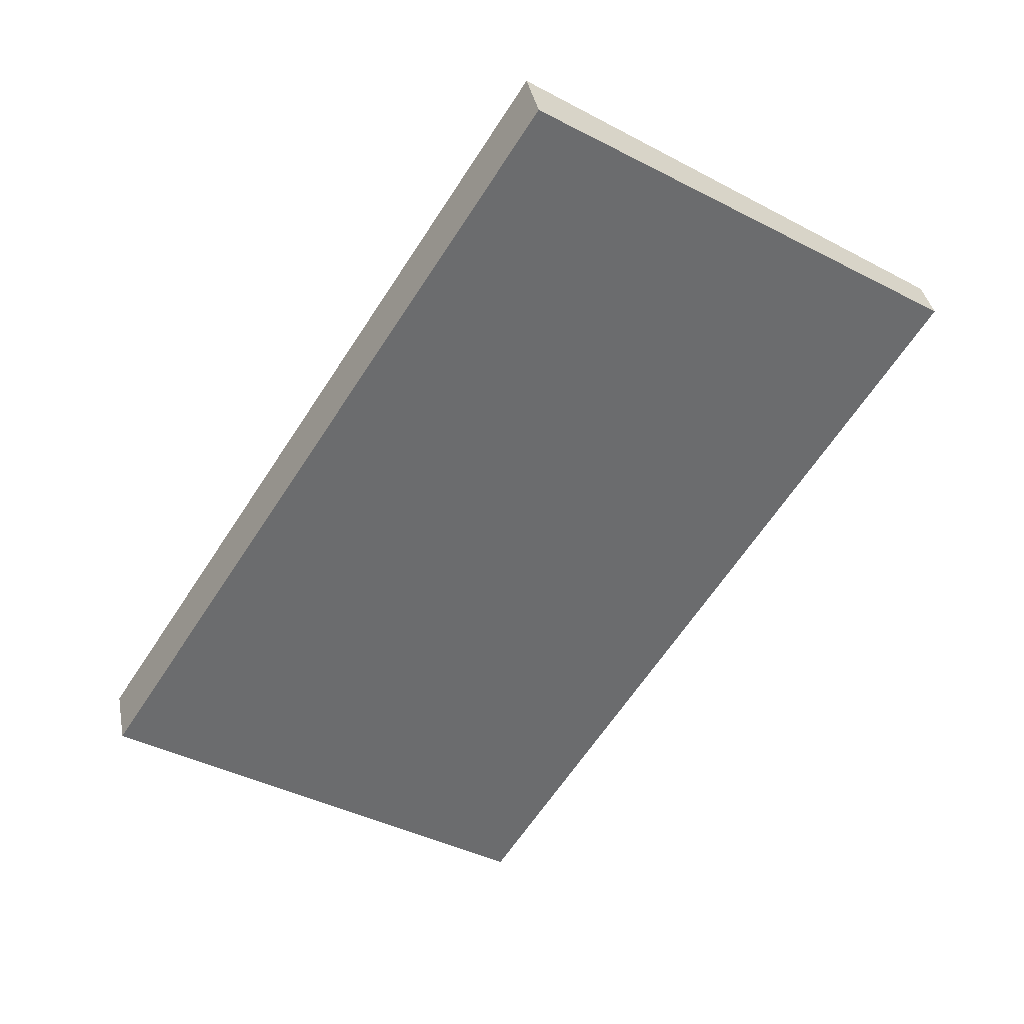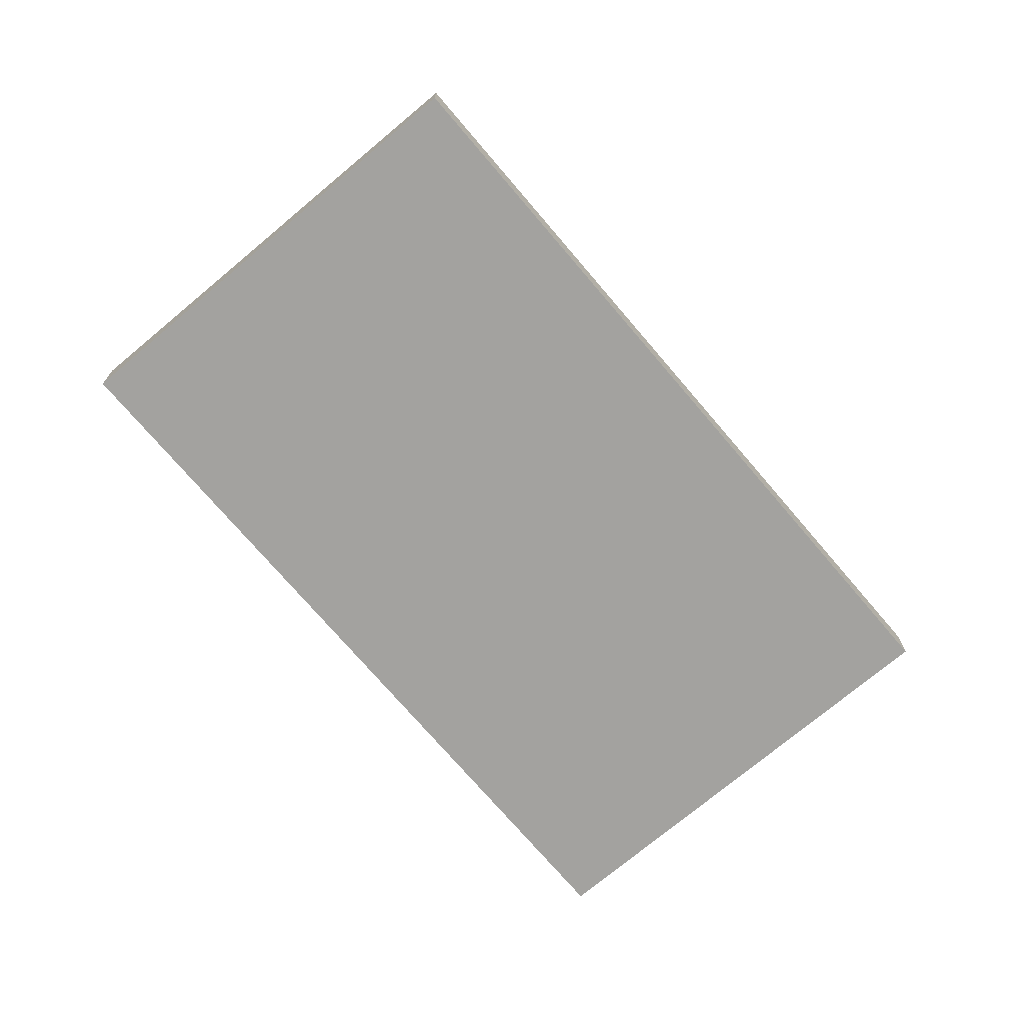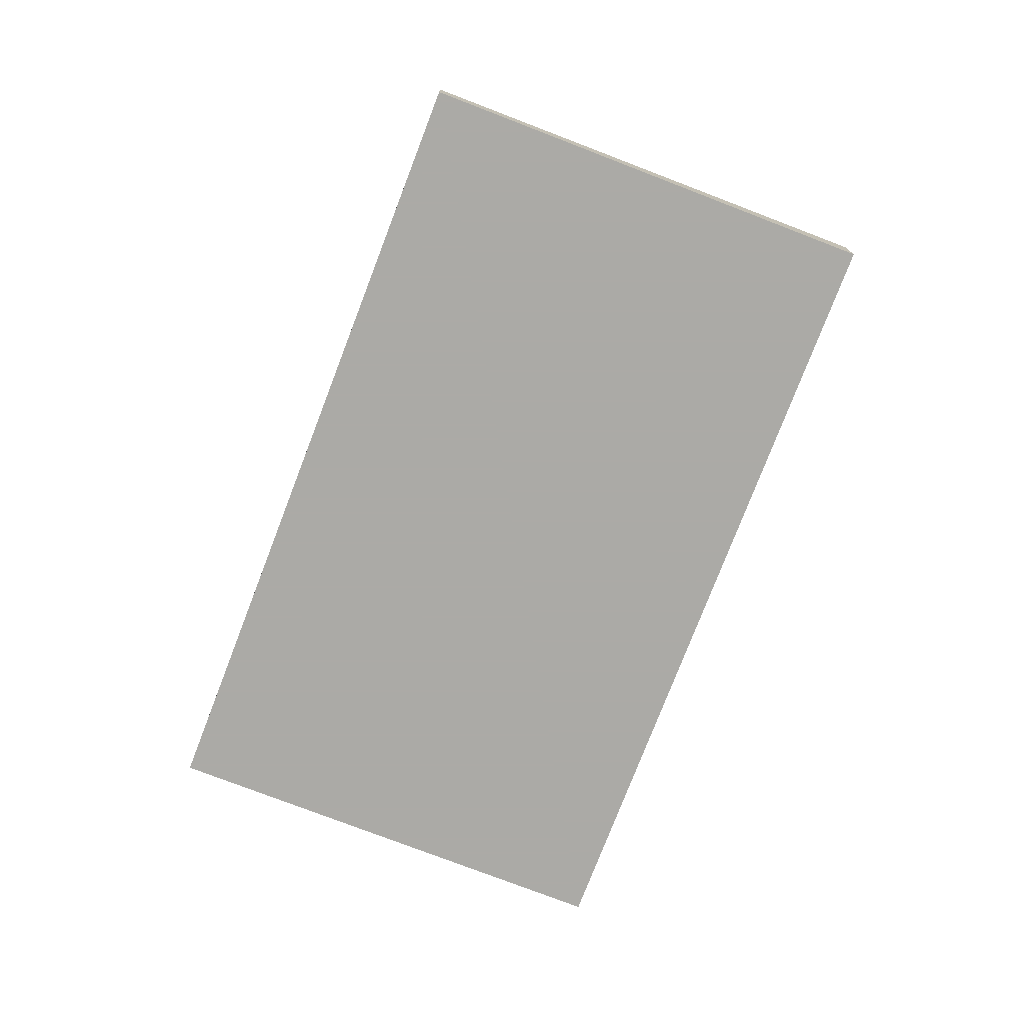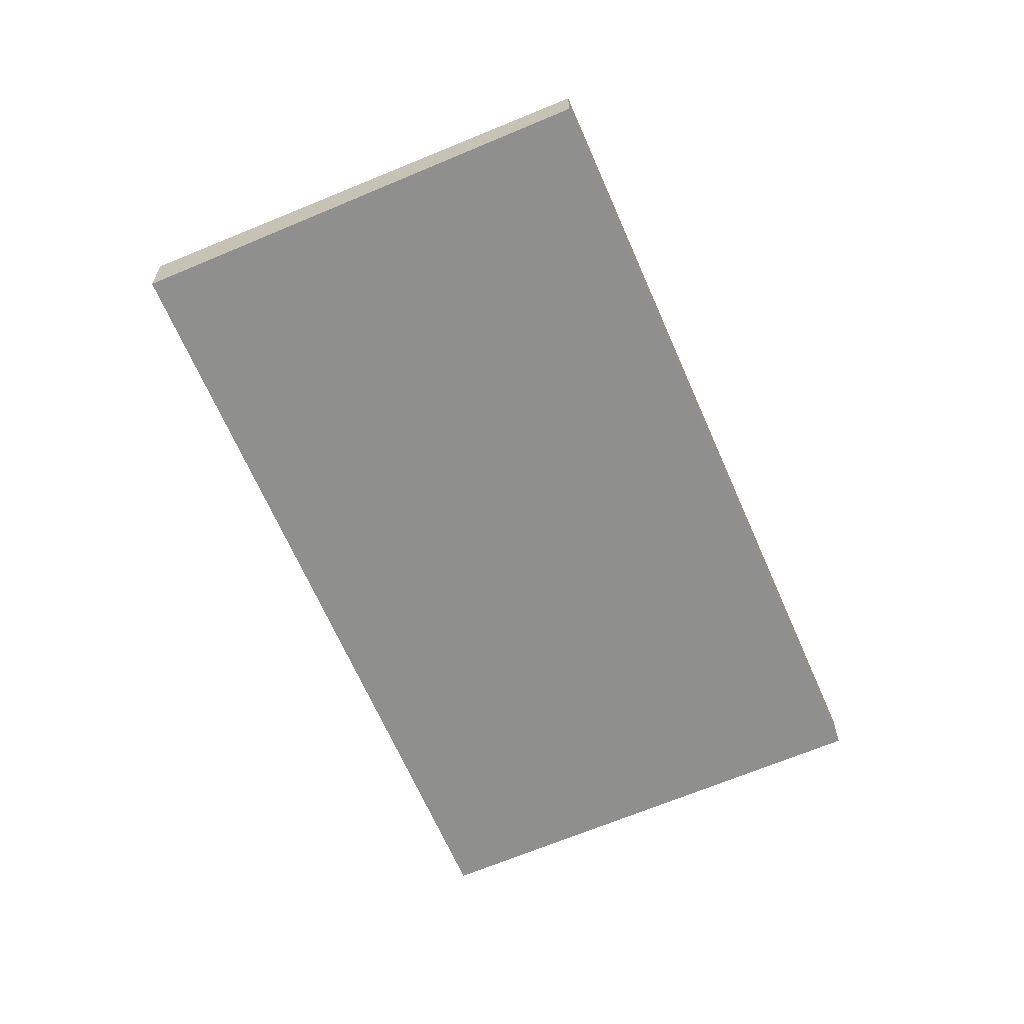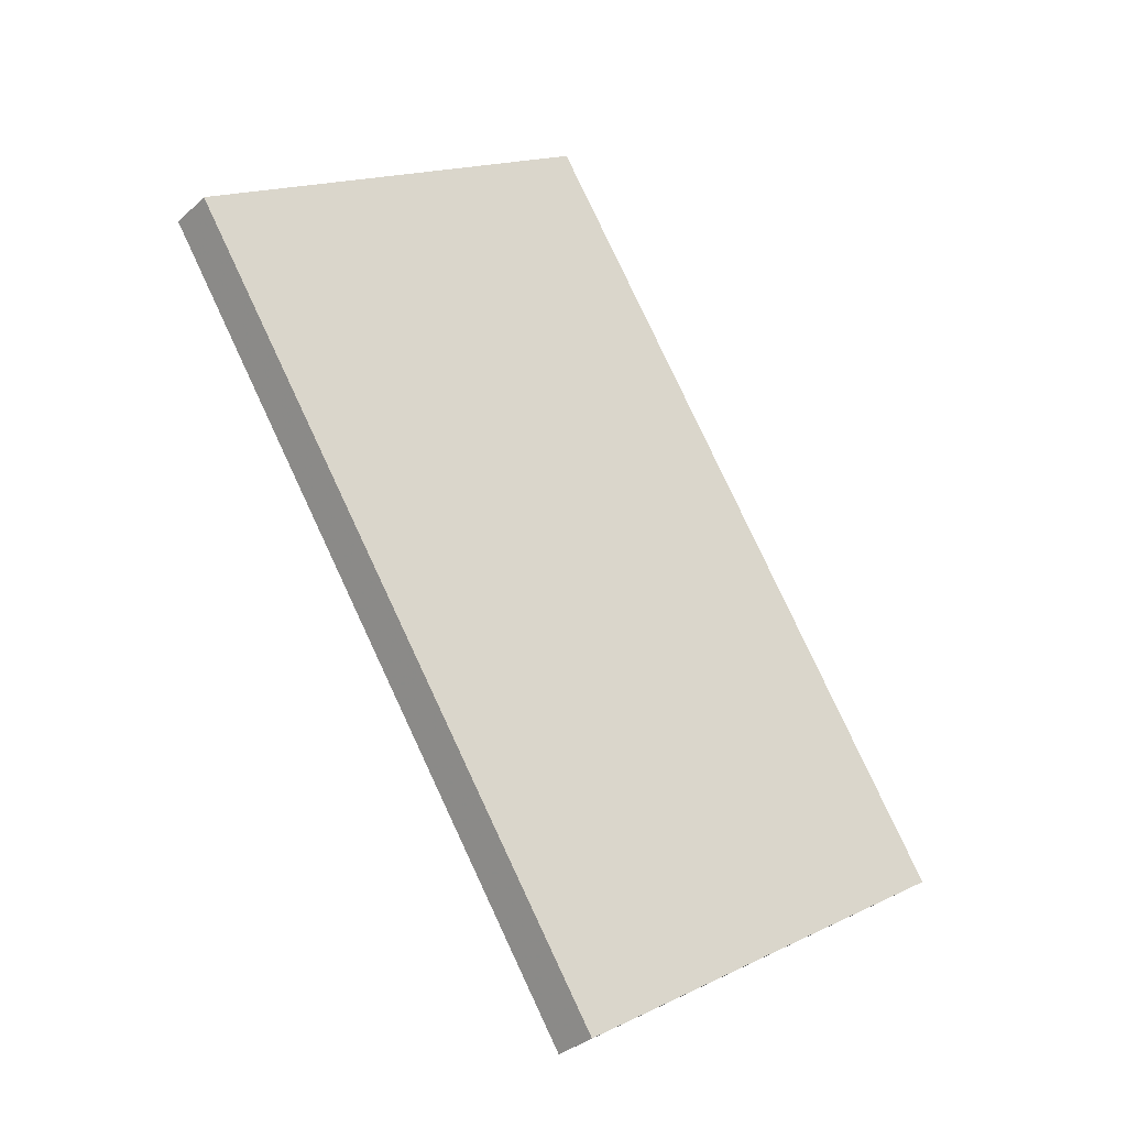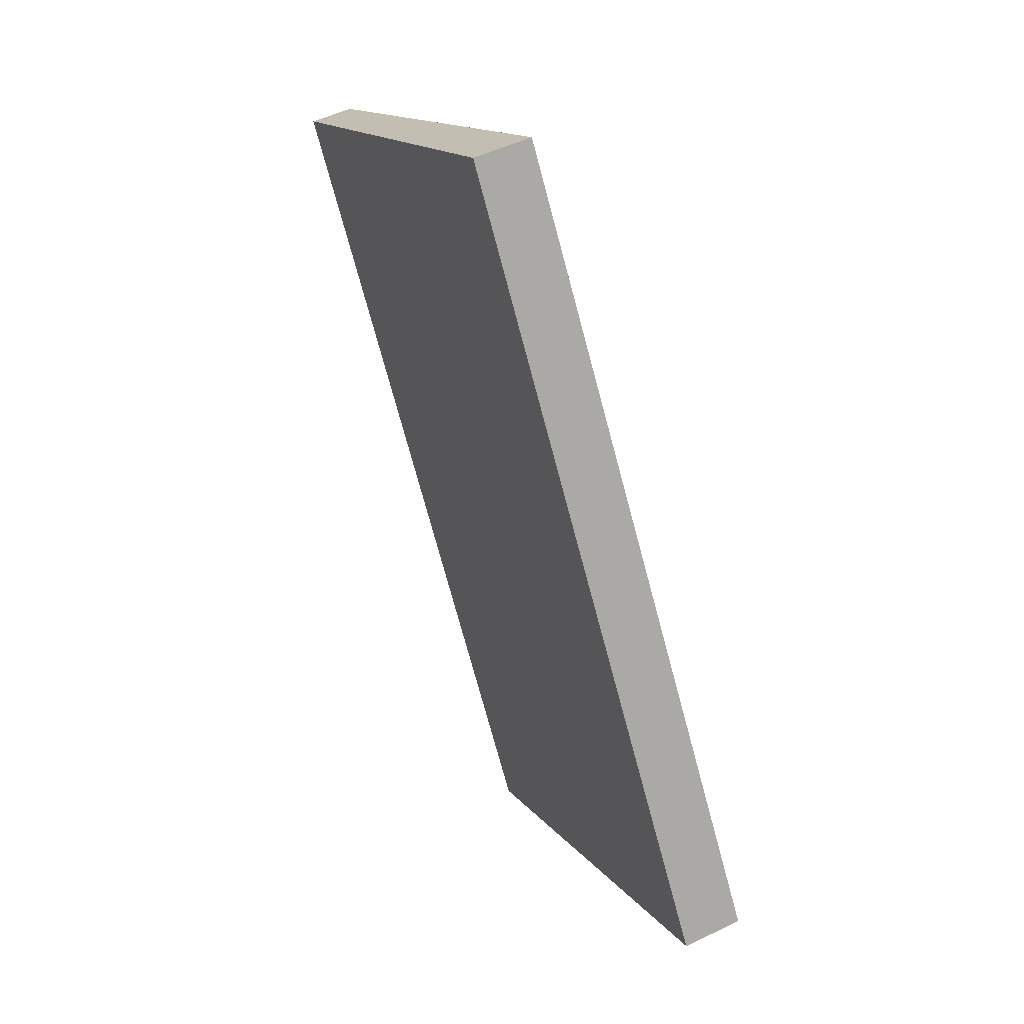
<metadata>
{"format":"obj","ext":"obj","renderer":"f3d","projection":"perspective","resolution":1024,"background":"white","views":[{"elev":36.8,"azim":169.5,"up":"+Y"},{"elev":-72.4,"azim":-107.0,"up":"+Z"},{"elev":-75.9,"azim":11.7,"up":"+Z"},{"elev":-65.2,"azim":-124.0,"up":"+Z"},{"elev":-32.6,"azim":-38.6,"up":"+Y"},{"elev":49.1,"azim":61.7,"up":"+Y"}]}
</metadata>
<code>
v -2123 -733.2 0.5171
v -2118 -730.1 0.7033
v -2113 -738.3 0.7216
v -2118 -741.4 0.5354
v -2118 -730.1 0.7033
v -2123 -733.2 0.5172
v -2113 -738.3 0.7214
v -2118 -730.1 0.7031
v -2118 -730.1 0.7031
v -2113 -738.3 0.7214
v -2118 -741.4 0.5354
v -2113 -738.3 0.7216
v -2118 -730.1 0.7031
v -2123 -733.2 0.5171
v -2123 -733.2 0
v -2118 -730.1 0
v -2118 -730.1 0.7033
v -2118 -730.1 0.7033
v -2118 -730.1 0
v -2118 -730.1 0
v -2113 -738.3 0.7214
v -2113 -738.3 0.7216
v -2113 -738.3 0
v -2113 -738.3 0
v -2118 -741.4 0.5354
v -2118 -741.4 0.5354
v -2118 -741.4 0
v -2118 -741.4 -1.11e-16
v -2113 -738.3 0.7216
v -2118 -730.1 0.7033
v -2118 -730.1 0
v -2113 -738.3 0
v -2123 -733.2 0.5171
v -2123 -733.2 0.5172
v -2123 -733.2 0
v -2123 -733.2 0
v -2118 -741.4 0.5354
v -2113 -738.3 0.7214
v -2113 -738.3 0
v -2118 -741.4 0
v -2118 -730.1 0.7033
v -2118 -730.1 0.7031
v -2118 -730.1 0
v -2118 -730.1 0
v -2123 -733.2 0.5172
v -2118 -741.4 0.5354
v -2118 -741.4 -1.11e-16
v -2123 -733.2 0
v -2113 -738.3 0.7216
v -2113 -738.3 0.7216
v -2113 -738.3 0
v -2113 -738.3 0
v -2123 -733.2 0
v -2118 -730.1 0
v -2113 -738.3 0
v -2118 -741.4 0
f 9 2 5 8
f 10 8 5 12
f 11 6 8 10
f 8 6 1 9
f 10 7 4 11
f 12 3 7 10
f 14 15 16 13
f 18 19 20 17
f 22 23 24 21
f 26 27 28 25
f 30 31 32 29
f 34 35 36 33
f 38 39 40 37
f 42 43 44 41
f 46 47 48 45
f 50 51 52 49
f 54 55 56 53

</code>
